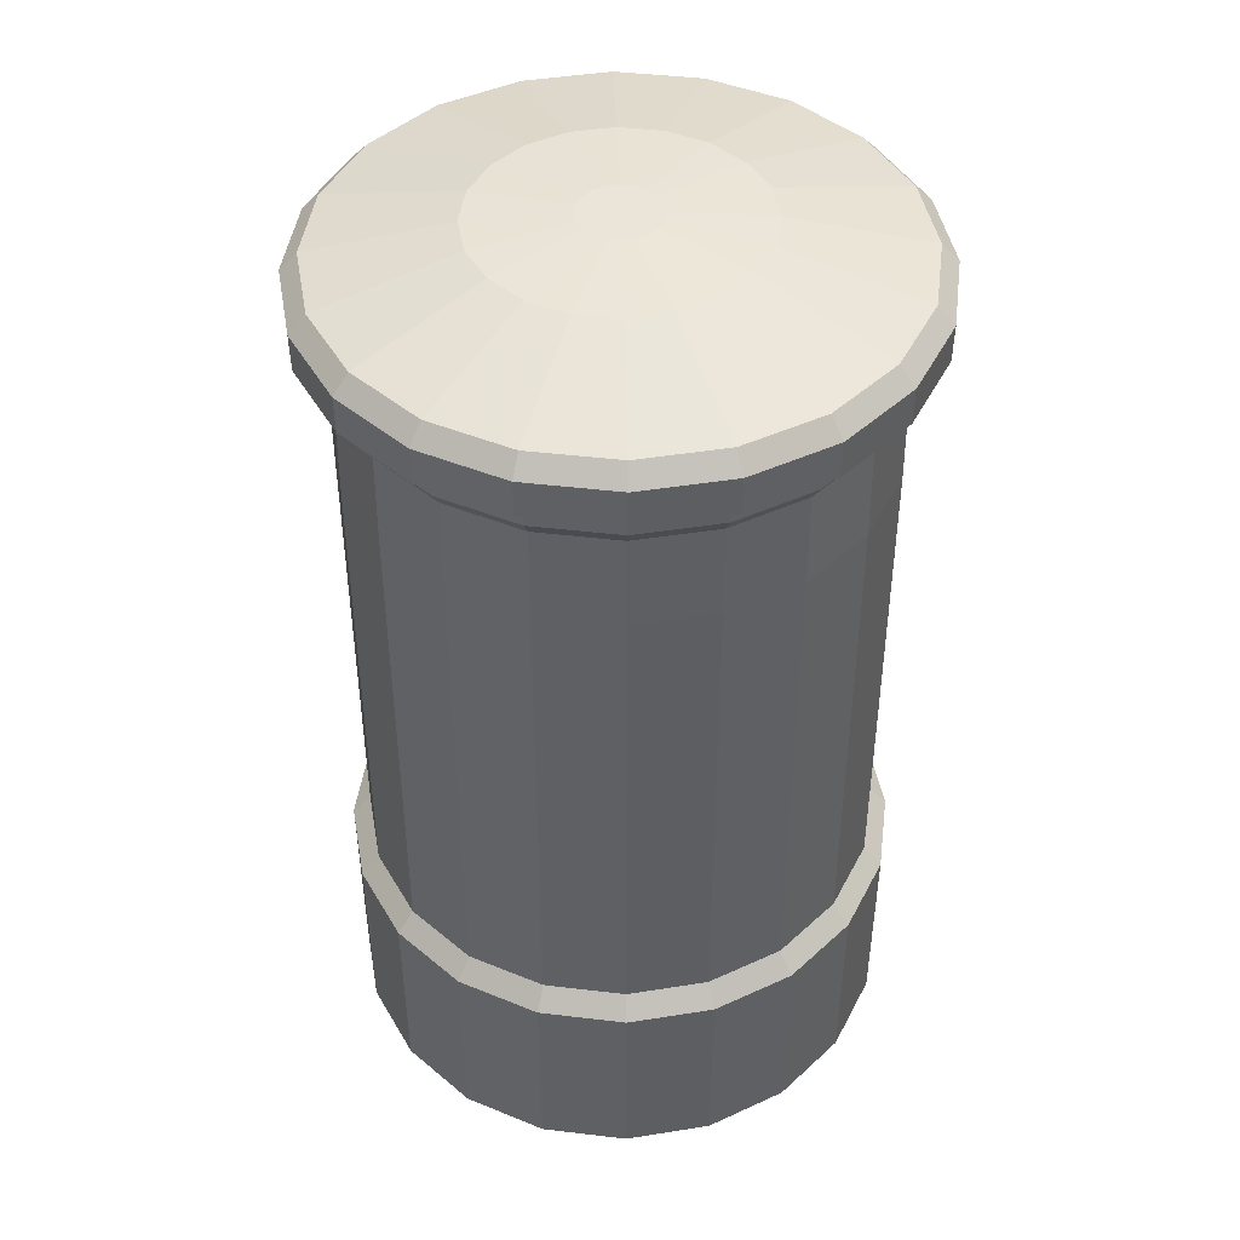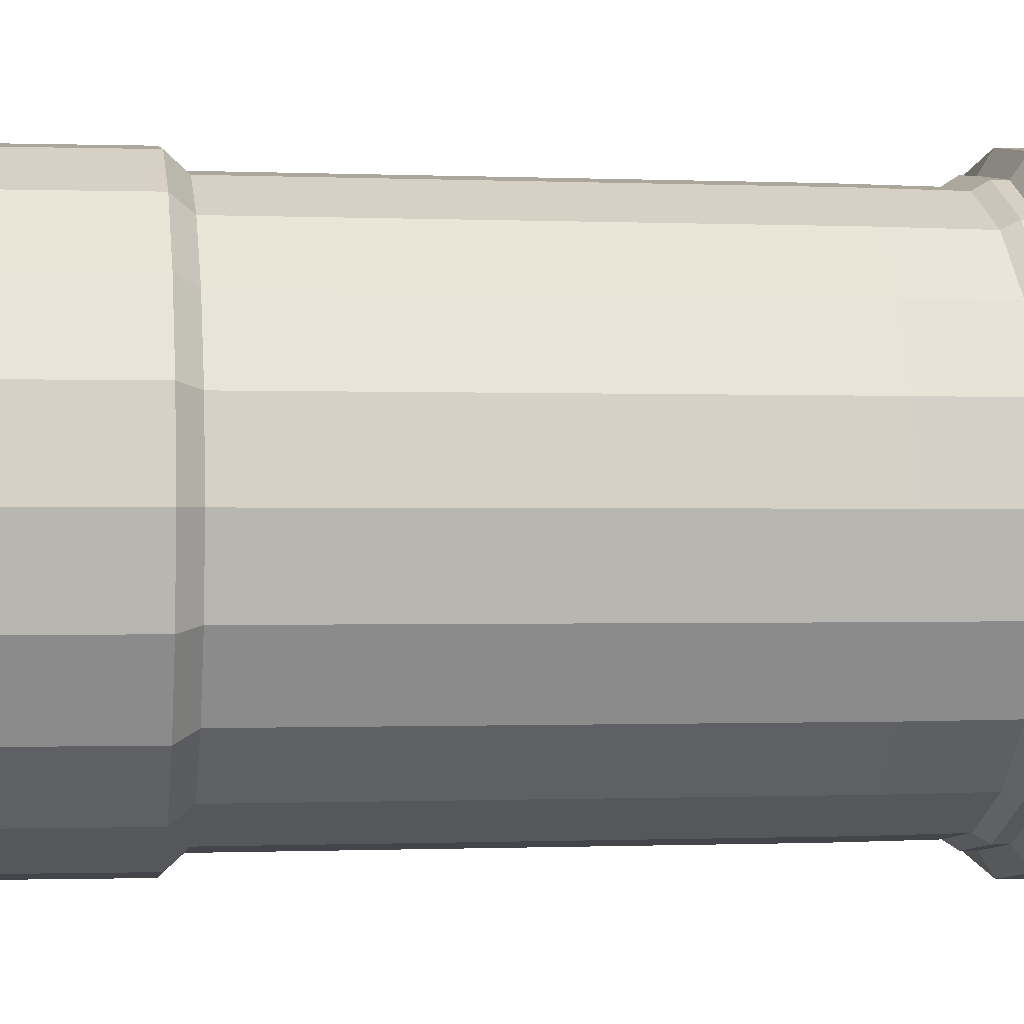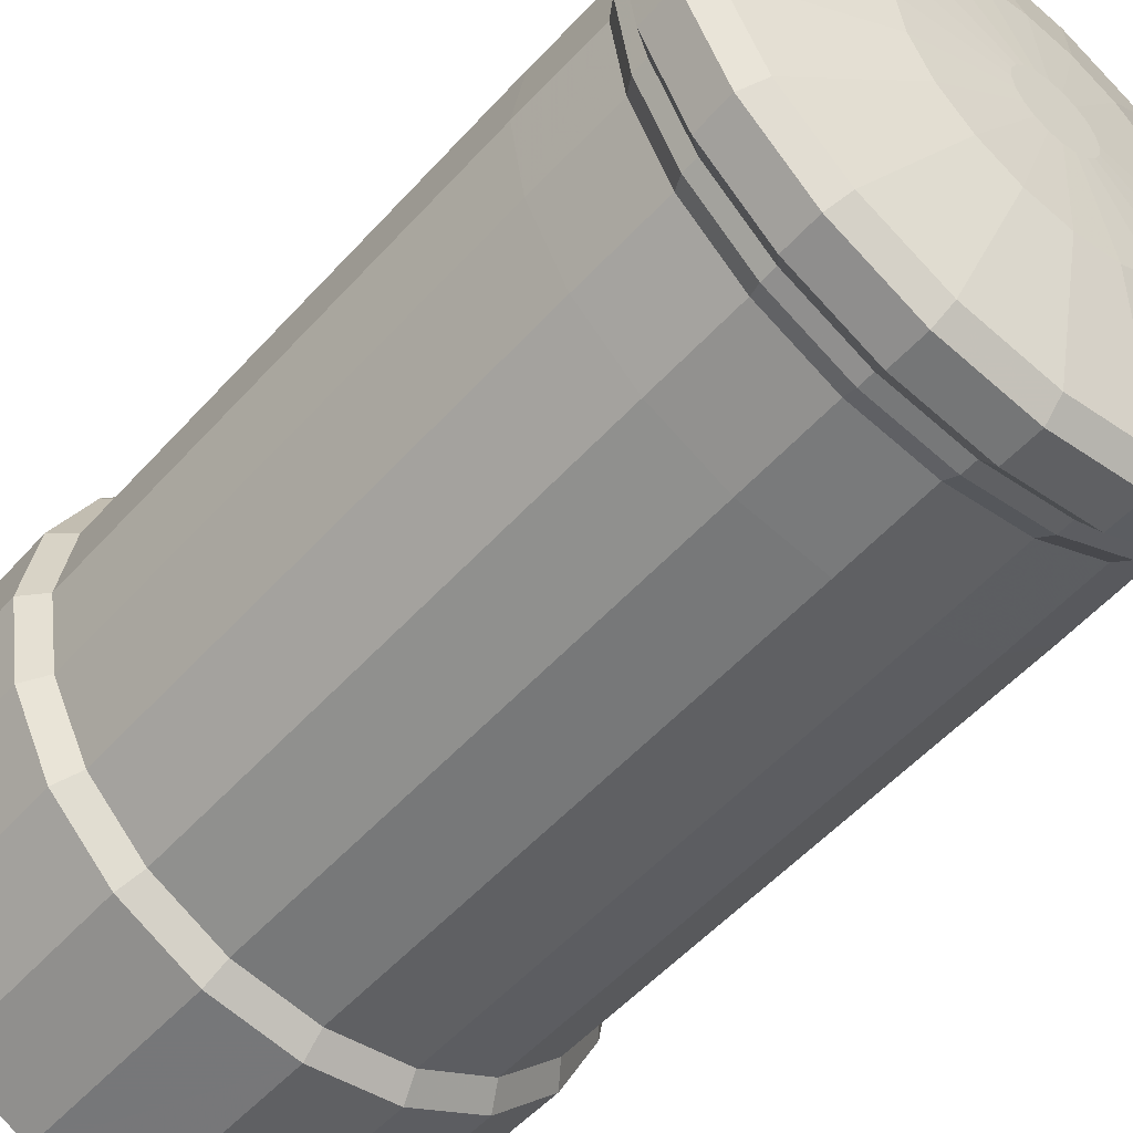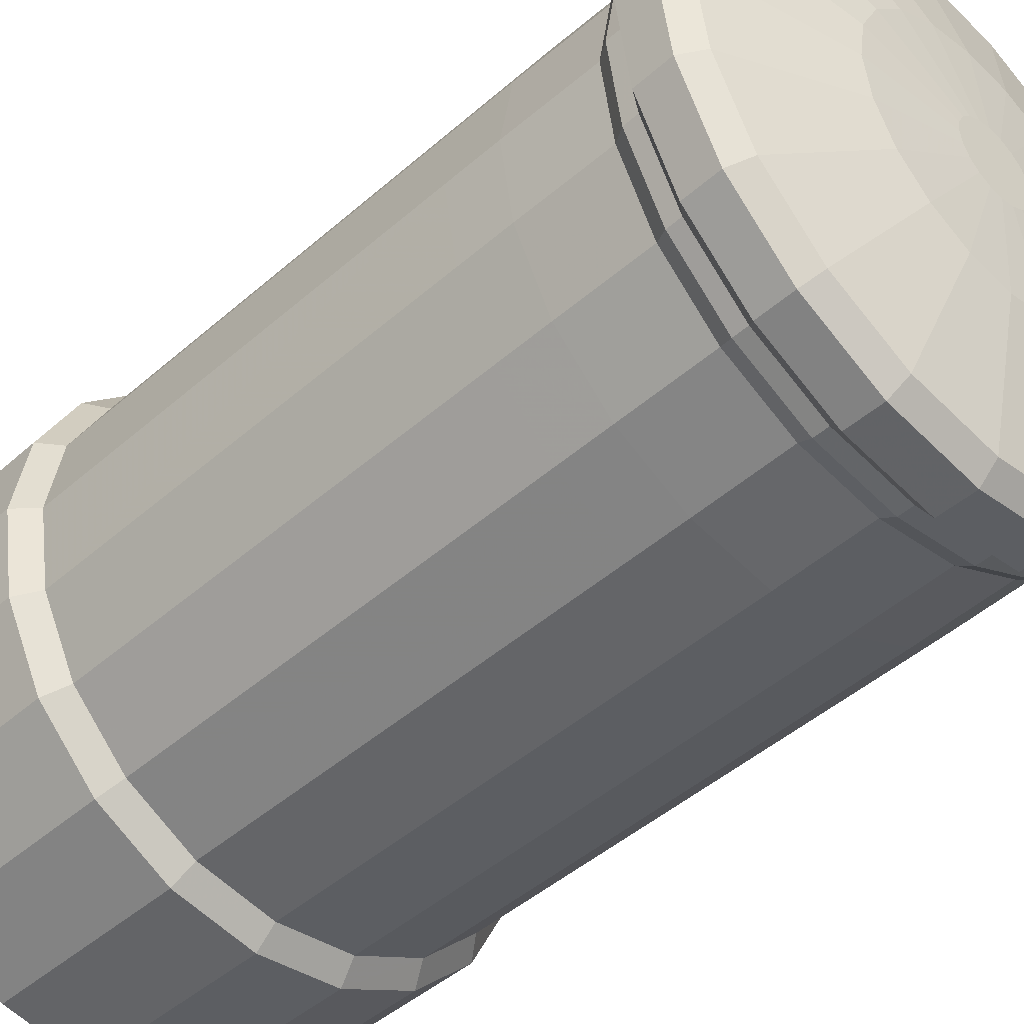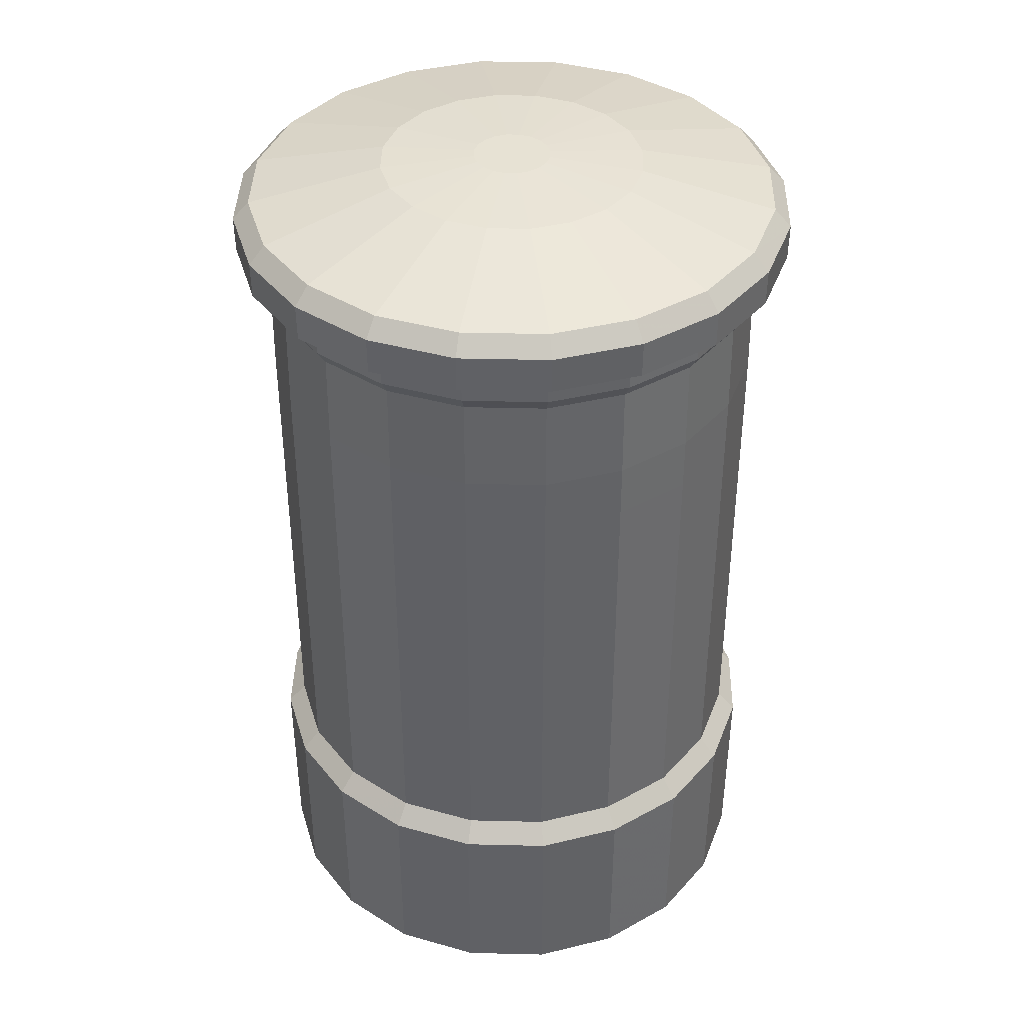
<metadata>
{"format":"obj","ext":"obj","renderer":"f3d","projection":"perspective","resolution":1024,"background":"white","views":[{"elev":44.6,"azim":88.7,"up":"+Y"},{"elev":-0.6,"azim":81.0,"up":"+Z"},{"elev":-52.6,"azim":139.5,"up":"+Z"},{"elev":-46.0,"azim":135.1,"up":"+Z"},{"elev":39.7,"azim":46.5,"up":"+Y"}]}
</metadata>
<code>
v 1.32 5.452 -0.959
v 0.5042 5.452 -1.552
v -0.5042 5.452 -1.552
v -1.32 5.452 -0.959
v -1.632 5.452 -2.8e-05
v -1.32 5.452 0.959
v -0.5042 5.452 1.552
v 0.5042 5.452 1.552
v 1.32 5.452 0.959
v 1.632 5.452 -2.8e-05
v 1.401 5.345 -1.018
v 0.5352 5.345 -1.647
v -0.5352 5.345 -1.647
v -1.401 5.345 -1.018
v -1.732 5.345 -2.8e-05
v -1.401 5.345 1.018
v -0.5352 5.345 1.647
v 0.5352 5.345 1.647
v 1.401 5.345 1.018
v 1.732 5.345 -2.8e-05
v 1.29 4.95 -0.9375
v 0.4928 4.95 -1.517
v -0.4928 4.95 -1.517
v -1.29 4.95 -0.9375
v -1.595 4.95 -2.8e-05
v -1.29 4.95 0.9375
v -0.4928 4.95 1.517
v 0.4928 4.95 1.517
v 1.29 4.95 0.9375
v 1.595 4.95 -2.8e-05
v 1.252 4.297 -0.9093
v 0.478 4.297 -1.471
v -0.478 4.297 -1.471
v -1.252 4.297 -0.9093
v -0.478 4.297 1.471
v 0.478 4.297 1.471
v 1.252 4.297 0.9093
v 1.547 4.297 -2.8e-05
v 0.9578 5.452 -1.318
v -1e-06 5.452 -1.629
v -0.9578 5.452 -1.318
v -1.55 5.452 -0.5036
v -1.55 5.452 0.5035
v -0.9578 5.452 1.318
v -1e-06 5.452 1.629
v 0.9578 5.452 1.318
v 1.55 5.452 0.5035
v 1.55 5.452 -0.5036
v 0.6579 5.634 -0.478
v 0.2513 5.634 -0.7734
v -0.2513 5.634 -0.7734
v -0.6579 5.634 -0.478
v -0.8132 5.634 -2.8e-05
v -0.6579 5.634 0.478
v -0.2513 5.634 0.7734
v 0.2513 5.634 0.7734
v 0.6579 5.634 0.478
v 0.8132 5.634 -2.8e-05
v 1.017 5.345 -1.4
v -1e-06 5.345 -1.73
v -1.017 5.345 -1.4
v -1.645 5.345 -0.5346
v -1.645 5.345 0.5346
v -1.017 5.345 1.4
v -1e-06 5.345 1.73
v 1.017 5.345 1.4
v 1.645 5.345 0.5346
v 1.645 5.345 -0.5346
v 1.399 5.123 -1.016
v 0.5343 5.123 -1.644
v -0.5343 5.123 -1.644
v -1.399 5.123 -1.016
v -1.729 5.123 -2.8e-05
v -1.399 5.123 1.016
v -0.5343 5.123 1.645
v 0.5343 5.123 1.645
v 1.399 5.123 1.016
v 1.729 5.123 -2.8e-05
v 1.29 5.04 -0.9375
v 0.4929 5.04 -1.517
v 0.9363 4.95 -1.289
v -0.4929 5.04 -1.517
v -1e-06 4.95 -1.593
v -1.29 5.04 -0.9375
v -0.9363 4.95 -1.289
v -1.595 5.04 -2.8e-05
v -1.515 4.95 -0.4922
v -1.29 5.04 0.9375
v -1.515 4.95 0.4922
v -0.4929 5.04 1.517
v -0.9363 4.95 1.289
v 0.4929 5.04 1.517
v -1e-06 4.95 1.593
v 1.29 5.04 0.9375
v 0.9363 4.95 1.289
v 1.595 5.04 -2.8e-05
v 1.515 4.95 0.4922
v 1.515 4.95 -0.4922
v 1.246 4.863 -0.9051
v 0.4758 4.863 -1.464
v 0.9082 4.297 -1.25
v -0.4758 4.863 -1.464
v -1e-06 4.297 -1.545
v -1.246 4.863 -0.9051
v -0.9082 4.297 -1.25
v -1.54 4.863 -2.8e-05
v -1.246 4.863 0.905
v -0.4758 4.863 1.464
v -0.9082 4.297 1.25
v 0.4758 4.863 1.464
v -1e-06 4.297 1.545
v 1.246 4.863 0.905
v 0.9082 4.297 1.25
v 1.54 4.863 -2.8e-05
v 1.469 4.297 0.4774
v 1.469 4.297 -0.4774
v 1.253 1.312 -0.9105
v 0.4787 1.312 -1.473
v -0.4787 1.312 -1.473
v -1.253 1.312 -0.9105
v -1.549 1.312 -2.8e-05
v -1.253 1.312 0.9106
v -0.4787 1.312 1.473
v 0.4787 1.312 1.473
v 1.253 1.312 0.9106
v 1.549 1.312 -2.8e-05
v 1.057 -0.0381 -0.7678
v 0.4037 -0.0381 -1.242
v -0.4037 -0.0381 -1.242
v -1.057 -0.0381 -0.7678
v -1.306 -0.0381 -2.8e-05
v -1.057 -0.0381 0.7679
v -0.4037 -0.0381 1.242
v 0.4037 -0.0381 1.242
v 1.057 -0.0381 0.7679
v 1.306 -0.0381 -2.8e-05
v 0.4774 5.634 -0.6571
v -1e-06 5.634 -0.8122
v -0.4774 5.634 -0.6571
v -0.7725 5.634 -0.2509
v -0.7725 5.634 0.251
v -0.4774 5.634 0.6571
v -1e-06 5.634 0.8122
v 0.4774 5.634 0.6571
v 0.7725 5.634 0.2509
v 0.7725 5.634 -0.251
v 1.015 5.123 -1.397
v -1e-06 5.123 -1.727
v -1.015 5.123 -1.397
v -1.642 5.123 -0.5337
v -1.642 5.123 0.5337
v -1.015 5.123 1.397
v -1e-06 5.123 1.727
v 1.015 5.123 1.397
v 1.642 5.123 0.5337
v 1.642 5.123 -0.5337
v 0.9363 5.04 -1.289
v -1e-06 5.04 -1.593
v -0.9363 5.04 -1.289
v -1.515 5.04 -0.4923
v -1.515 5.04 0.4923
v -0.9363 5.04 1.289
v -1e-06 5.04 1.593
v 0.9363 5.04 1.289
v 1.515 5.04 0.4923
v 1.515 5.04 -0.4923
v 0.9039 4.863 -1.244
v -1e-06 4.863 -1.538
v -0.9039 4.863 -1.244
v -1.463 4.863 -0.4752
v -1.463 4.863 0.4753
v -0.9039 4.863 1.244
v -1e-06 4.863 1.538
v 0.9039 4.863 1.244
v 1.463 4.863 0.4753
v 1.463 4.863 -0.4752
v 0.9094 1.312 -1.252
v -1e-06 1.312 -1.547
v -0.9094 1.312 -1.252
v -1.471 1.312 -0.4781
v -1.471 1.312 0.4781
v -0.9094 1.312 1.252
v -1e-06 1.312 1.547
v 0.9094 1.312 1.252
v 1.471 1.312 0.4781
v 1.471 1.312 -0.4781
v 0.7669 -0.0381 -1.056
v -1e-06 -0.0381 -1.305
v -0.7669 -0.0381 -1.056
v -1.241 -0.0381 -0.4032
v -1.241 -0.0381 0.4032
v -0.7669 -0.0381 1.056
v -1e-06 -0.0381 1.305
v 0.7669 -0.0381 1.056
v 1.241 -0.0381 0.4032
v 1.241 -0.0381 -0.4032
v -1e-06 5.67 -0.2366
v 0.07321 5.67 -0.2253
v -0.07321 5.67 -0.2253
v -0.1391 5.67 -0.1914
v -0.1917 5.67 -0.1392
v -0.225 5.67 -0.07309
v -0.2369 5.67 -2.8e-05
v -0.225 5.67 0.07309
v -0.1917 5.67 0.1393
v -0.1391 5.67 0.1914
v -0.07321 5.67 0.2253
v -1e-06 5.67 0.2366
v 0.07321 5.67 0.2253
v 0.1391 5.67 0.1914
v 0.1917 5.67 0.1393
v 0.225 5.67 0.07309
v 0.2369 5.67 -2.8e-05
v 0.225 5.67 -0.07309
v 0.1917 5.67 -0.1392
v 0.1391 5.67 -0.1914
v -0.5132 1.19 1.579
v -1e-06 1.19 1.659
v 0.5132 1.19 1.579
v 0.9749 1.19 1.342
v 1.343 1.19 0.9761
v 1.577 1.19 0.5125
v 1.661 1.19 -2.8e-05
v 1.577 1.19 -0.5125
v 1.343 1.19 -0.976
v 0.9749 1.19 -1.342
v 0.5132 1.19 -1.579
v -1e-06 1.19 -1.658
v -0.5132 1.19 -1.579
v -0.9749 1.19 -1.342
v -1.343 1.19 -0.976
v -1.577 1.19 -0.5125
v -1.661 1.19 -2.8e-05
v -1.577 1.19 0.5125
v -1.343 1.19 0.9761
v -0.9749 1.19 1.342
v -1.252 3.968 -0.9095
v -0.9084 3.968 -1.25
v -0.4782 3.968 -1.472
v -1e-06 3.968 -1.545
v 0.4782 3.968 -1.472
v 0.9084 3.968 -1.25
v 1.252 3.968 -0.9095
v 1.47 3.968 -0.4776
v 1.547 3.968 -2.8e-05
v 1.47 3.968 0.4776
v 1.252 3.968 0.9095
v 0.9084 3.968 1.25
v 0.4782 3.968 1.472
v -1e-06 3.968 1.545
v -0.4782 3.968 1.472
v -0.9084 3.968 1.25
v -1.091 4.284 -0.368
v -1.153 4.28 0.01163
v -1.091 4.28 0.3914
v -0.9178 4.284 0.7351
v -0.9179 3.979 0.7353
v -1.091 3.979 0.3915
v -1.153 3.979 0.01163
v -1.091 3.979 -0.3681
v -1.513 4.281 0.01993
v -1.546 4.312 -2.8e-05
v -1.444 4.282 -0.4071
v -1.46 4.297 -0.4954
v -1.444 4.281 0.4471
v -1.469 4.312 0.4772
v -1.249 4.282 0.8333
v -1.251 4.312 0.9088
v -1.249 3.984 0.8335
v -1.252 3.954 0.9095
v -1.444 3.984 0.4471
v -1.47 3.954 0.4776
v -1.514 3.984 0.01993
v -1.547 3.954 -2.8e-05
v -1.444 3.984 -0.4071
v -1.461 3.968 -0.4955
v 0.5114 2e-06 1.574
v -1e-06 2e-06 1.653
v -0.5114 2e-06 1.574
v -0.9715 2e-06 1.337
v -1.339 2e-06 0.9727
v -1.572 2e-06 0.5107
v -1.655 2e-06 -2.8e-05
v -1.572 2e-06 -0.5108
v -1.339 2e-06 -0.9727
v -0.9715 2e-06 -1.337
v -0.5114 2e-06 -1.574
v -1e-06 2e-06 -1.653
v 0.5114 2e-06 -1.574
v 0.9715 2e-06 -1.337
v 1.339 2e-06 -0.9727
v 1.572 2e-06 -0.5108
v 1.655 2e-06 -2.8e-05
v 1.572 2e-06 0.5107
v 1.339 2e-06 0.9727
v 0.9715 2e-06 1.337
f 1 39 137 49
f 39 2 50 137
f 2 40 138 50
f 40 3 51 138
f 3 41 139 51
f 41 4 52 139
f 4 42 140 52
f 42 5 53 140
f 5 43 141 53
f 43 6 54 141
f 6 44 142 54
f 44 7 55 142
f 7 45 143 55
f 45 8 56 143
f 8 46 144 56
f 46 9 57 144
f 9 47 145 57
f 47 10 58 145
f 10 48 146 58
f 48 1 49 146
f 39 1 11 59
f 39 59 12 2
f 40 2 12 60
f 40 60 13 3
f 41 3 13 61
f 41 61 14 4
f 42 4 14 62
f 42 62 15 5
f 43 5 15 63
f 43 63 16 6
f 44 6 16 64
f 44 64 17 7
f 45 7 17 65
f 45 65 18 8
f 46 8 18 66
f 46 66 19 9
f 47 9 19 67
f 47 67 20 10
f 48 10 20 68
f 48 68 11 1
f 69 147 59 11
f 12 59 147 70
f 12 70 148 60
f 13 60 148 71
f 13 71 149 61
f 14 61 149 72
f 14 72 150 62
f 15 62 150 73
f 15 73 151 63
f 16 63 151 74
f 16 74 152 64
f 17 64 152 75
f 17 75 153 65
f 18 65 153 76
f 18 76 154 66
f 19 66 154 77
f 19 77 155 67
f 20 67 155 78
f 20 78 156 68
f 69 11 68 156
f 147 69 79 157
f 70 147 157 80
f 148 70 80 158
f 71 148 158 82
f 149 71 82 159
f 72 149 159 84
f 150 72 84 160
f 73 150 160 86
f 151 73 86 161
f 74 151 161 88
f 152 74 88 162
f 75 152 162 90
f 153 75 90 163
f 76 153 163 92
f 154 76 92 164
f 77 154 164 94
f 155 77 94 165
f 78 155 165 96
f 156 78 96 166
f 69 156 166 79
f 79 21 81 157
f 81 22 80 157
f 80 22 83 158
f 83 23 82 158
f 82 23 85 159
f 85 24 84 159
f 84 24 87 160
f 87 25 86 160
f 86 25 89 161
f 89 26 88 161
f 88 26 91 162
f 91 27 90 162
f 90 27 93 163
f 93 28 92 163
f 92 28 95 164
f 95 29 94 164
f 94 29 97 165
f 97 30 96 165
f 96 30 98 166
f 98 21 79 166
f 81 21 99 167
f 99 31 101 167
f 101 32 100 167
f 100 22 81 167
f 83 22 100 168
f 100 32 103 168
f 103 33 102 168
f 102 23 83 168
f 85 23 102 169
f 102 33 105 169
f 105 34 104 169
f 104 24 85 169
f 87 24 104 170
f 104 34 264 170
f 264 262 106 170
f 106 25 87 170
f 89 25 106 171
f 106 262 266 171
f 266 268 107 171
f 107 26 89 171
f 91 26 107 172
f 107 268 109 172
f 109 35 108 172
f 108 27 91 172
f 93 27 108 173
f 108 35 111 173
f 111 36 110 173
f 110 28 93 173
f 95 28 110 174
f 110 36 113 174
f 113 37 112 174
f 112 29 95 174
f 97 29 112 175
f 112 37 115 175
f 115 38 114 175
f 114 30 97 175
f 98 30 114 176
f 114 38 116 176
f 116 31 99 176
f 99 21 98 176
f 117 177 242 243
f 241 242 177 118
f 241 118 178 240
f 239 240 178 119
f 239 119 179 238
f 237 238 179 120
f 237 120 180 276
f 274 276 180 121
f 272 274 121 181
f 270 272 181 122
f 251 252 182 123
f 251 123 183 250
f 249 250 183 124
f 249 124 184 248
f 247 248 184 125
f 247 125 185 246
f 245 246 185 126
f 245 126 186 244
f 117 243 244 186
f 177 117 225 226
f 118 177 226 227
f 178 118 227 228
f 119 178 228 229
f 179 119 229 230
f 120 179 230 231
f 180 120 231 232
f 121 180 232 233
f 181 121 233 234
f 122 181 234 235
f 182 122 235 236
f 123 182 236 217
f 183 123 217 218
f 124 183 218 219
f 184 124 219 220
f 125 184 220 221
f 185 125 221 222
f 126 185 222 223
f 186 126 223 224
f 117 186 224 225
f 198 197 199 200 201 202 203 204 205 206 207 208 209 210 211 212 213 214 215 216
f 50 138 197 198
f 138 51 199 197
f 51 139 200 199
f 139 52 201 200
f 52 140 202 201
f 140 53 203 202
f 53 141 204 203
f 141 54 205 204
f 54 142 206 205
f 142 55 207 206
f 55 143 208 207
f 143 56 209 208
f 56 144 210 209
f 144 57 211 210
f 57 145 212 211
f 145 58 213 212
f 58 146 214 213
f 146 49 215 214
f 49 137 216 215
f 137 50 198 216
f 278 279 133 193
f 134 277 278 193
f 296 277 134 194
f 135 295 296 194
f 294 295 135 195
f 136 293 294 195
f 292 293 136 196
f 127 291 292 196
f 290 291 127 187
f 128 289 290 187
f 288 289 128 188
f 129 287 288 188
f 286 287 129 189
f 130 285 286 189
f 284 285 130 190
f 131 283 284 190
f 282 283 131 191
f 132 281 282 191
f 280 281 132 192
f 133 279 280 192
f 34 237 276 264
f 34 105 238 237
f 33 239 238 105
f 33 103 240 239
f 32 241 240 103
f 32 101 242 241
f 243 242 101 31
f 244 243 31 116
f 38 245 244 116
f 38 115 246 245
f 37 247 246 115
f 37 113 248 247
f 36 249 248 113
f 36 111 250 249
f 35 251 250 111
f 35 109 252 251
f 268 270 252 109
f 270 122 182 252
f 277 219 218 278
f 218 217 279 278
f 280 279 217 236
f 236 235 281 280
f 282 281 235 234
f 234 233 283 282
f 284 283 233 232
f 232 231 285 284
f 286 285 231 230
f 230 229 287 286
f 288 287 229 228
f 228 227 289 288
f 290 289 227 226
f 226 225 291 290
f 292 291 225 224
f 224 223 293 292
f 294 293 223 222
f 222 221 295 294
f 296 295 221 220
f 220 219 277 296
f 254 261 263 253
f 253 263 275 260
f 263 261 262 264
f 263 264 276 275
f 269 267 256 257
f 271 269 257 258
f 270 268 267 269
f 272 270 269 271
f 265 261 254 255
f 256 267 265 255
f 259 273 271 258
f 275 273 259 260
f 254 253 260 259
f 265 266 262 261
f 267 268 266 265
f 273 274 272 271
f 274 273 275 276
f 258 257 256 255
f 259 258 255 254

</code>
